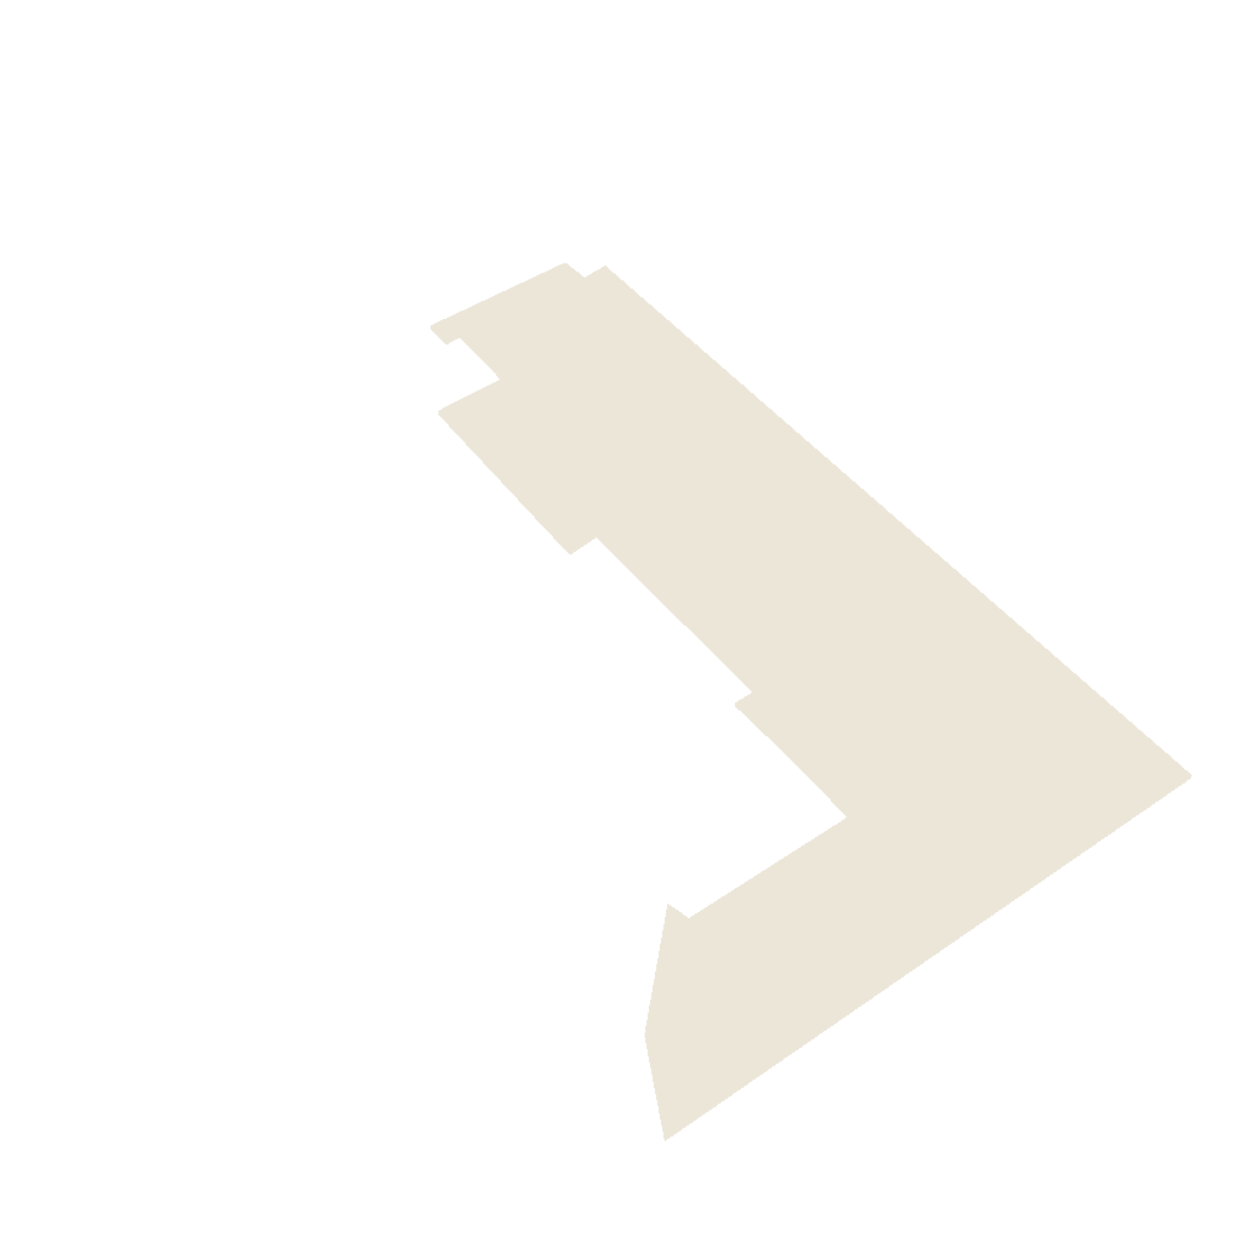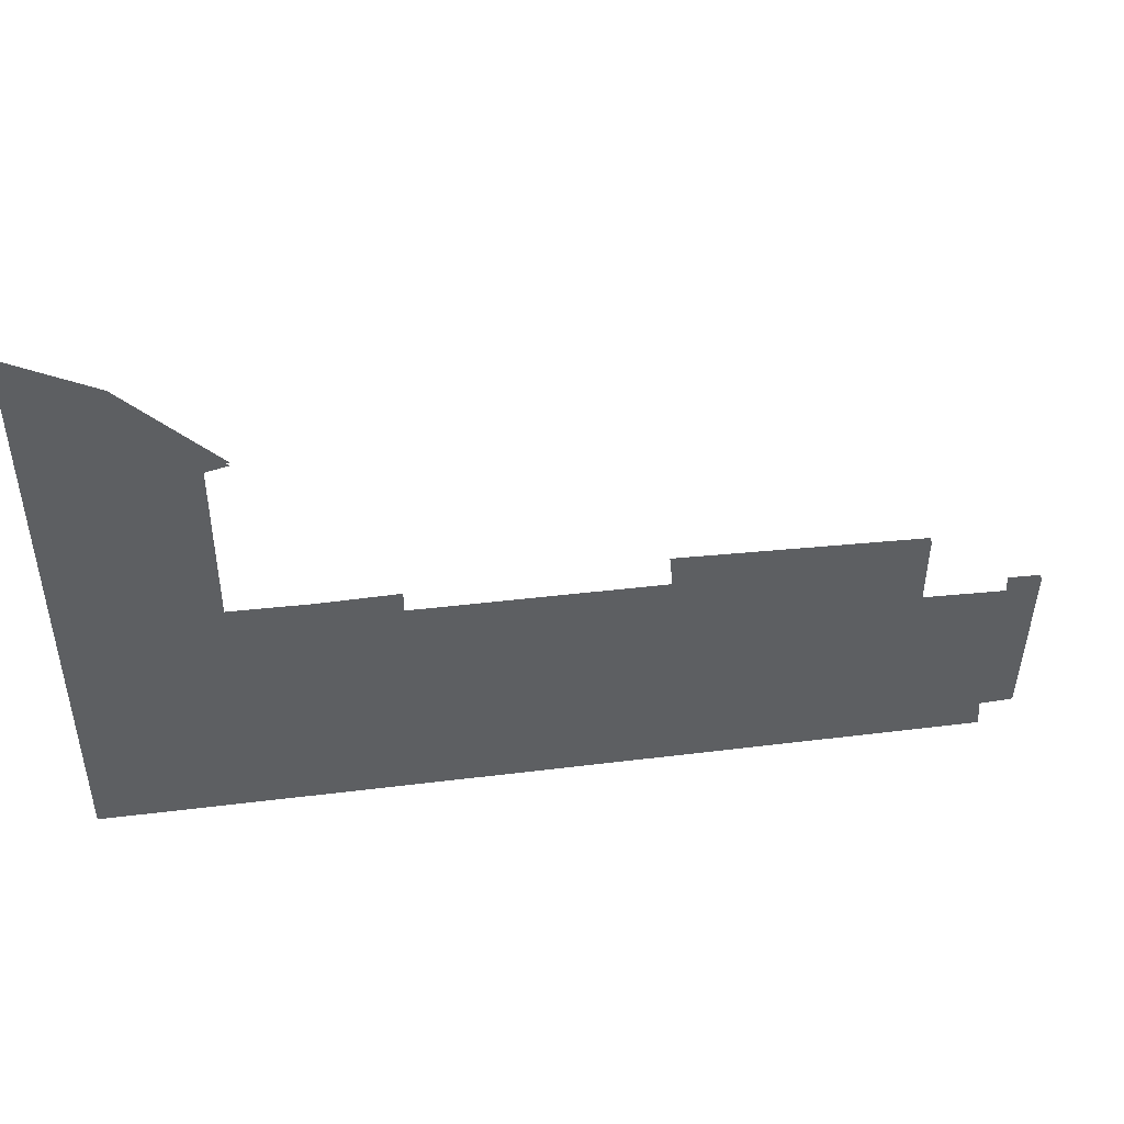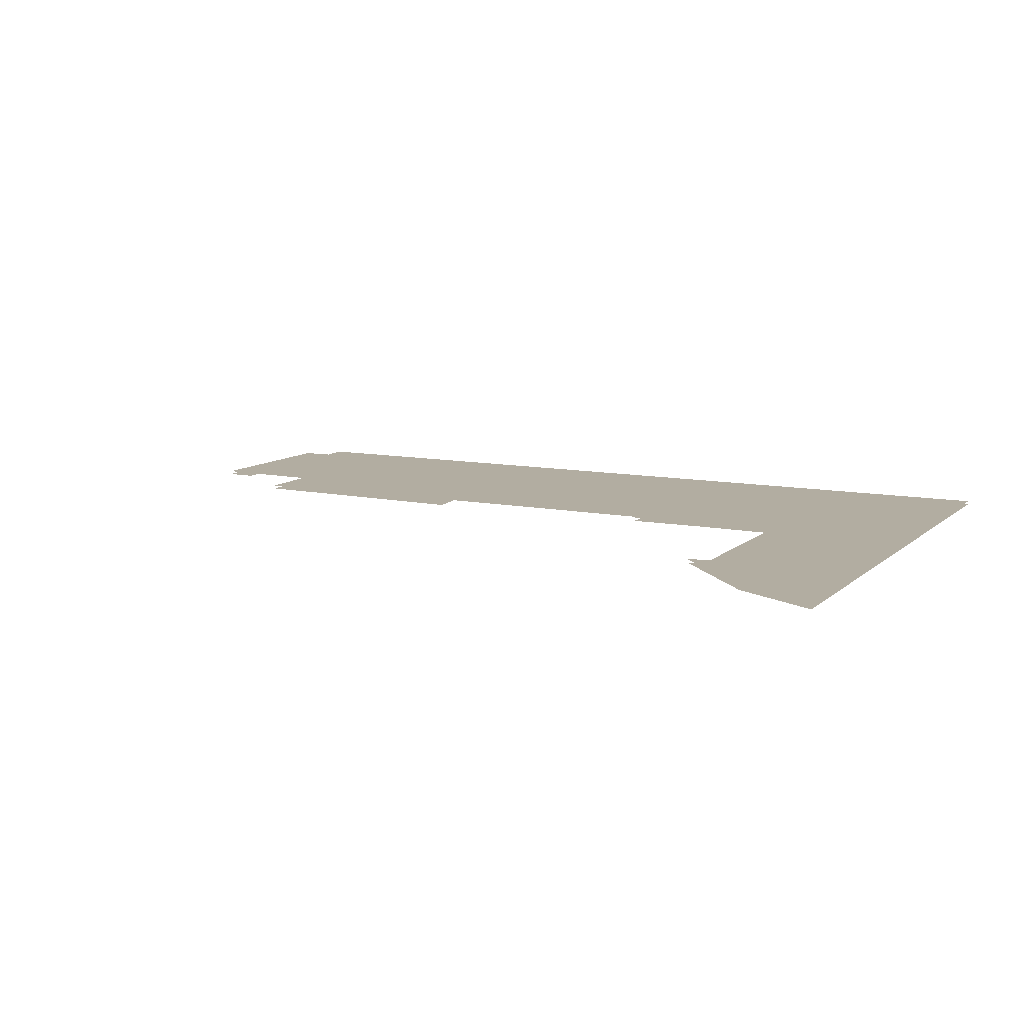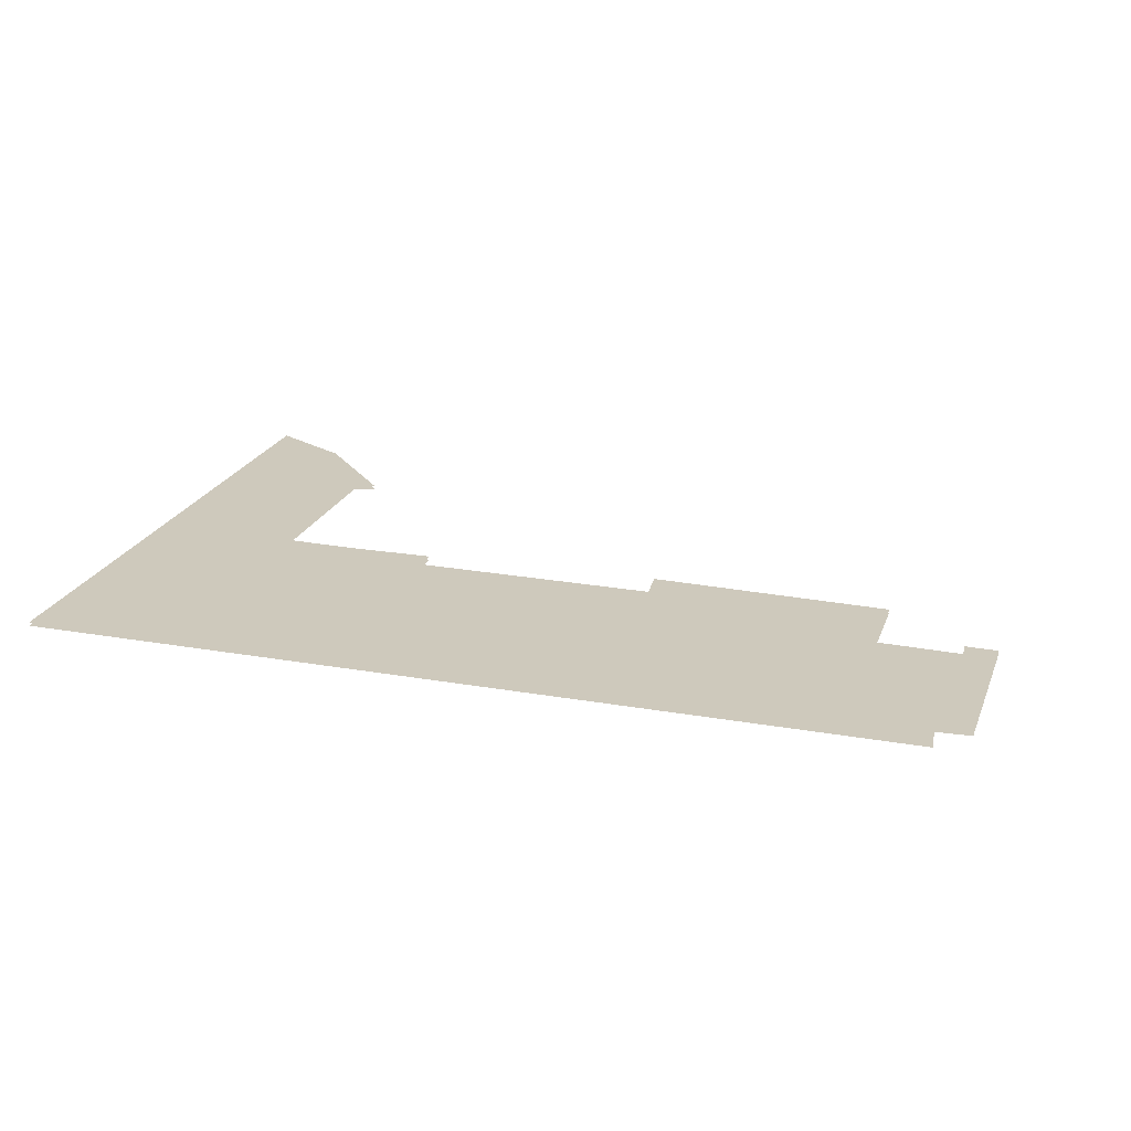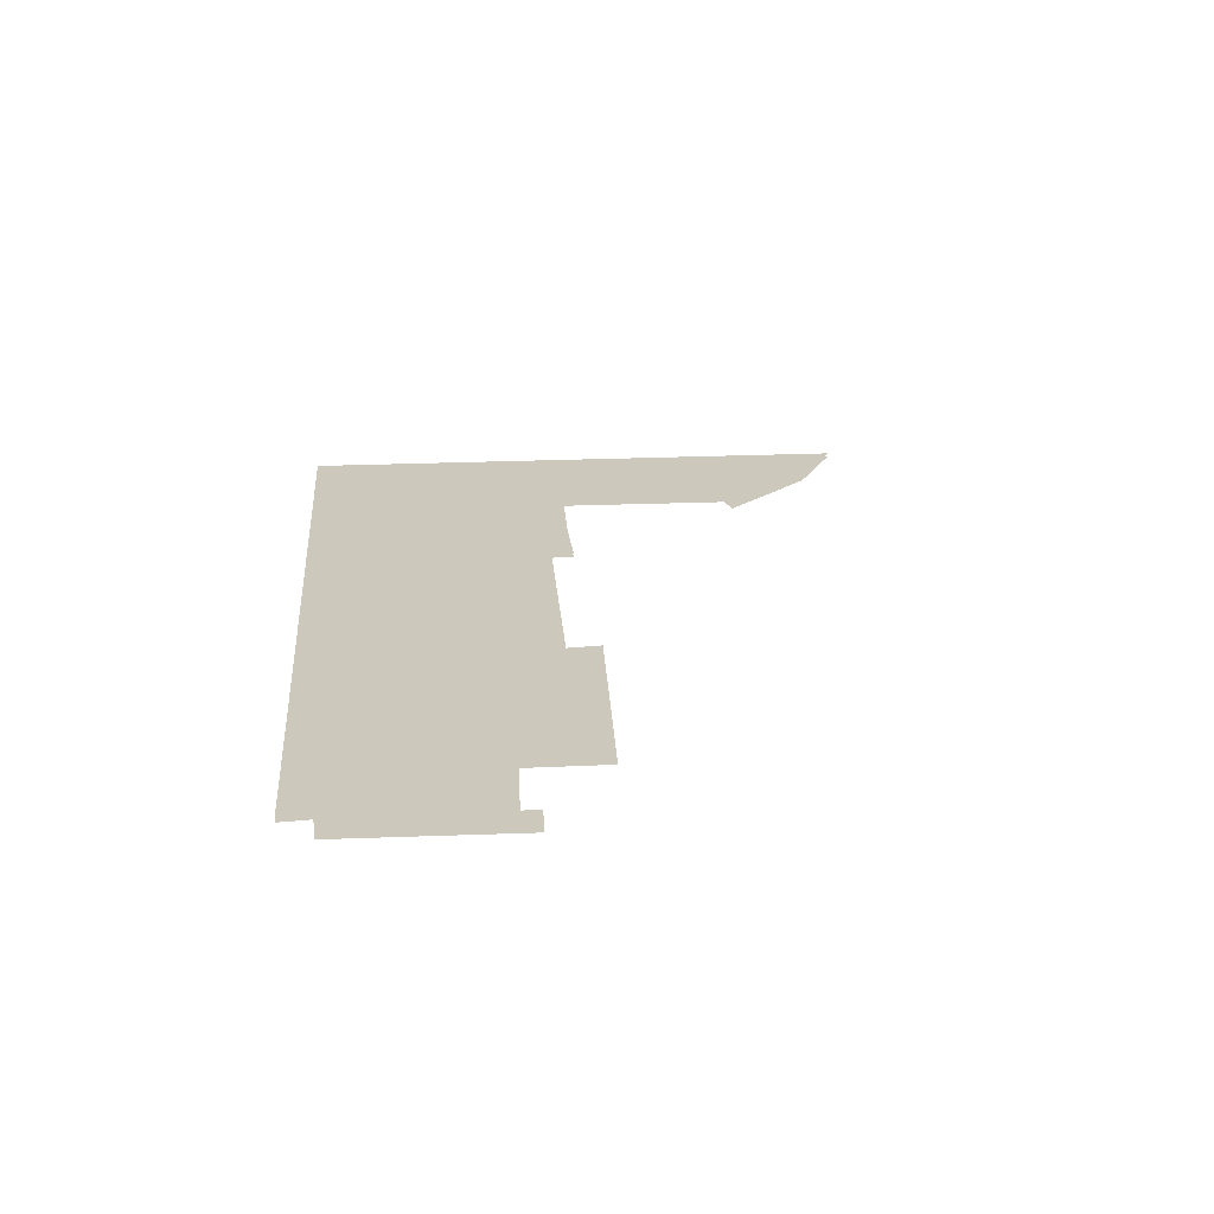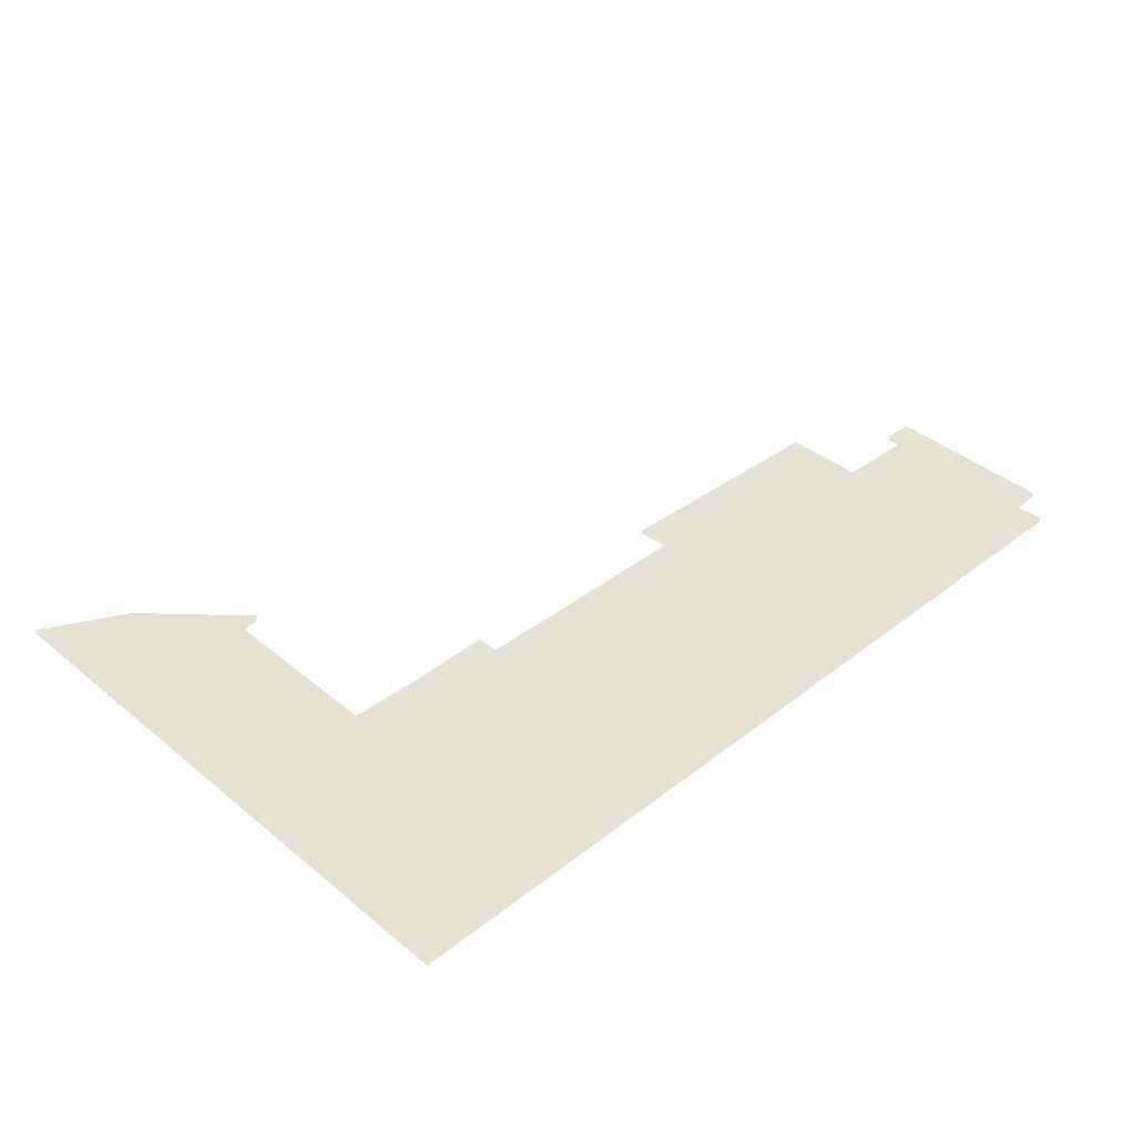
<metadata>
{"format":"obj","ext":"obj","renderer":"f3d","projection":"perspective","resolution":1024,"background":"white","views":[{"elev":49.4,"azim":-127.0,"up":"+Z"},{"elev":47.1,"azim":-7.8,"up":"+Y"},{"elev":10.5,"azim":-153.1,"up":"+Z"},{"elev":22.3,"azim":17.2,"up":"+Z"},{"elev":22.1,"azim":85.3,"up":"+Z"},{"elev":38.6,"azim":-44.3,"up":"+Z"}]}
</metadata>
<code>
o floor_5
v 0.07227 -48 0
v 0.07227 -48 -0.1
v 2.39 -49.22 0
v 2.39 -49.22 -0.1
v 4.818 -51.76 0
v 4.818 -51.76 -0.1
v 4.197 -51.9 0
v 4.197 -51.9 -0.1
v 4.161 -56.78 0
v 4.161 -56.78 -0.1
v 6.387 -56.81 0
v 6.387 -56.81 -0.1
v 8.53 -56.76 0
v 8.53 -56.76 -0.1
v 8.53 -57.39 0
v 8.53 -57.39 -0.1
v 15.24 -57.42 0
v 15.24 -57.42 -0.1
v 15.15 -56.47 0
v 15.15 -56.47 -0.1
v 21.78 -56.67 0
v 21.78 -56.67 -0.1
v 21.78 -58.9 0
v 21.78 -58.9 -0.1
v 24.03 -58.97 0
v 24.03 -58.97 -0.1
v 24.01 -58.48 0
v 24.01 -58.48 -0.1
v 24.89 -58.5 0
v 24.89 -58.5 -0.1
v 24.8 -63.35 0
v 24.8 -63.35 -0.1
v 23.89 -63.4 0
v 23.89 -63.4 -0.1
v 23.96 -64.22 0
v 23.96 -64.22 -0.1
v 0.02283 -64.29 0
v 0.02283 -64.29 -0.1
f 1 37 9
f 10 38 2
f 1 9 7
f 8 10 2
f 1 7 3
f 4 8 2
f 21 19 17
f 18 20 22
f 21 17 23
f 24 18 22
f 29 27 25
f 26 28 30
f 29 25 31
f 32 26 30
f 37 35 17
f 18 36 38
f 37 17 15
f 16 18 38
f 37 15 11
f 12 16 38
f 37 11 9
f 10 12 38
f 7 5 3
f 4 6 8
f 15 13 11
f 12 14 16
f 17 35 33
f 34 36 18
f 17 33 23
f 24 34 18
f 23 33 25
f 26 34 24
f 25 33 31
f 32 34 26

</code>
